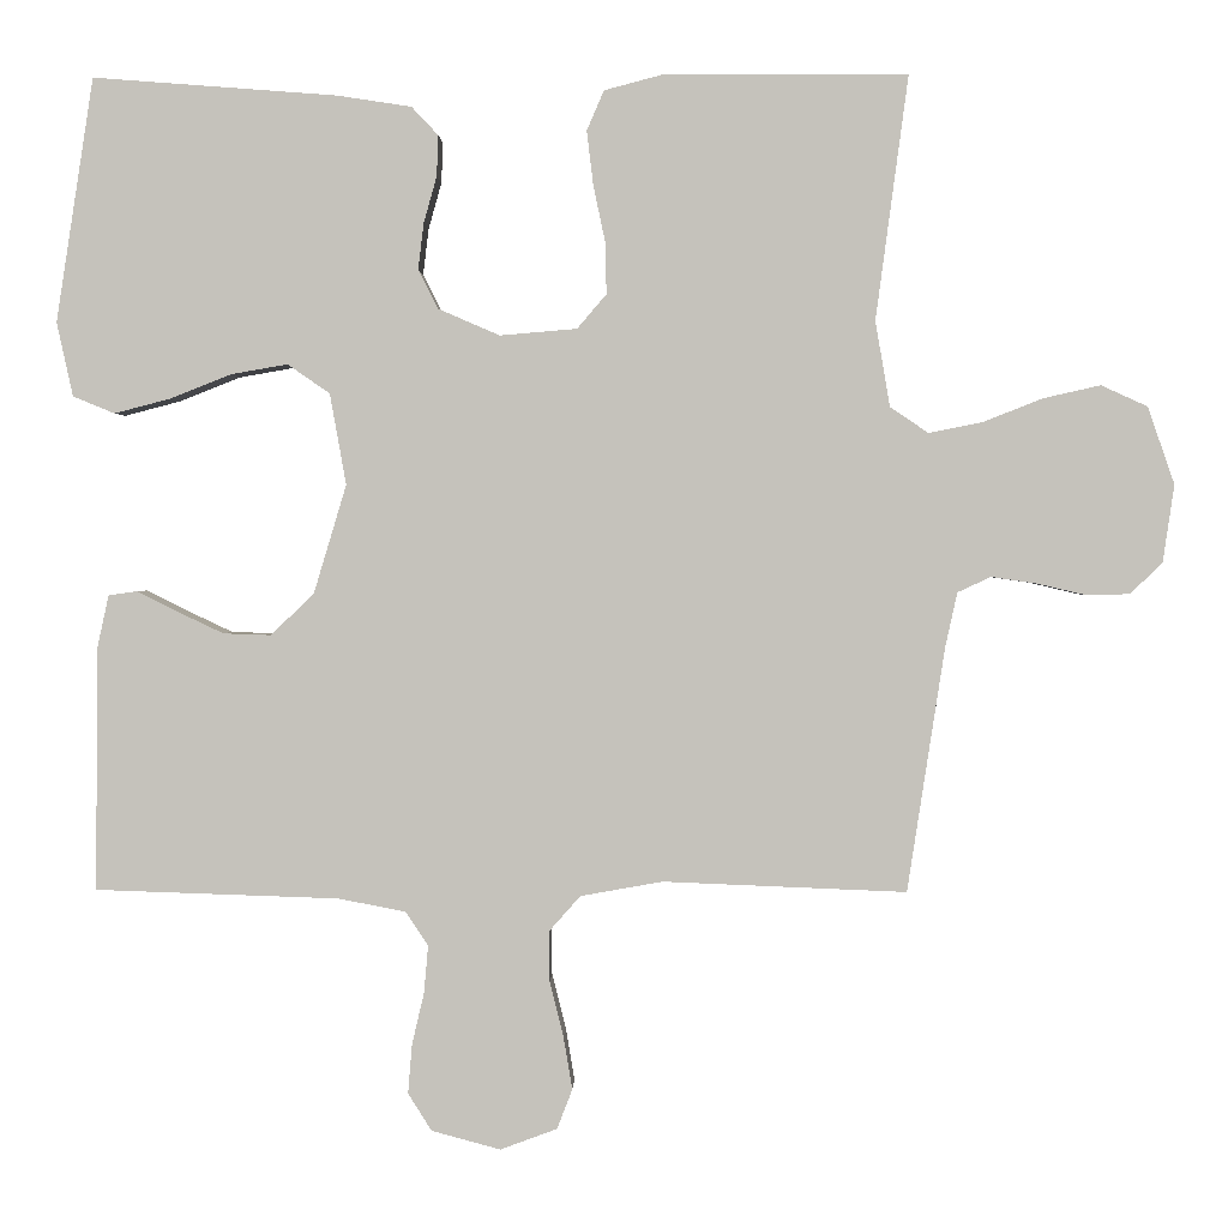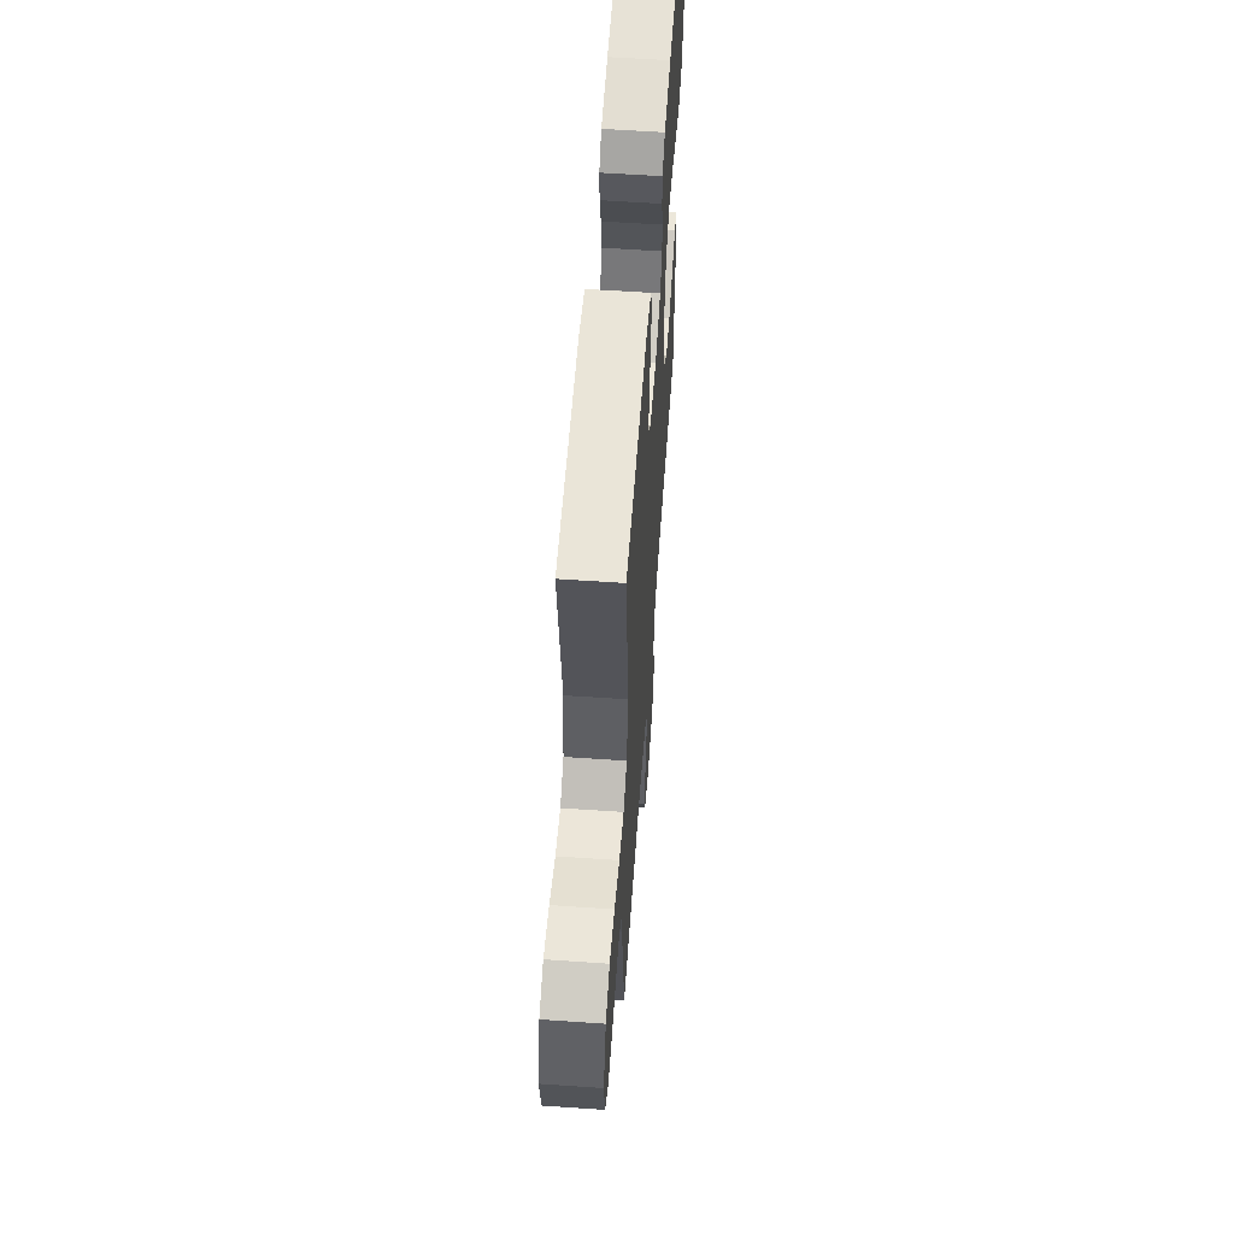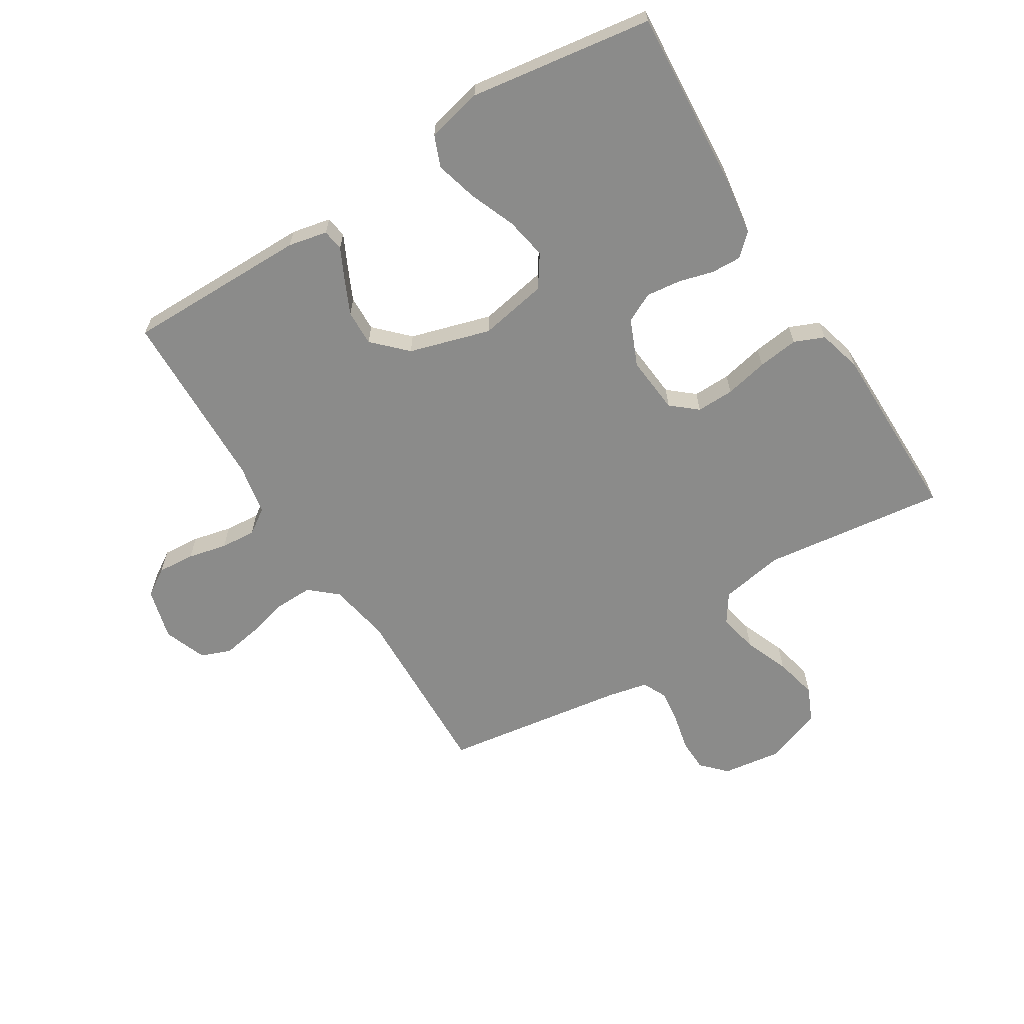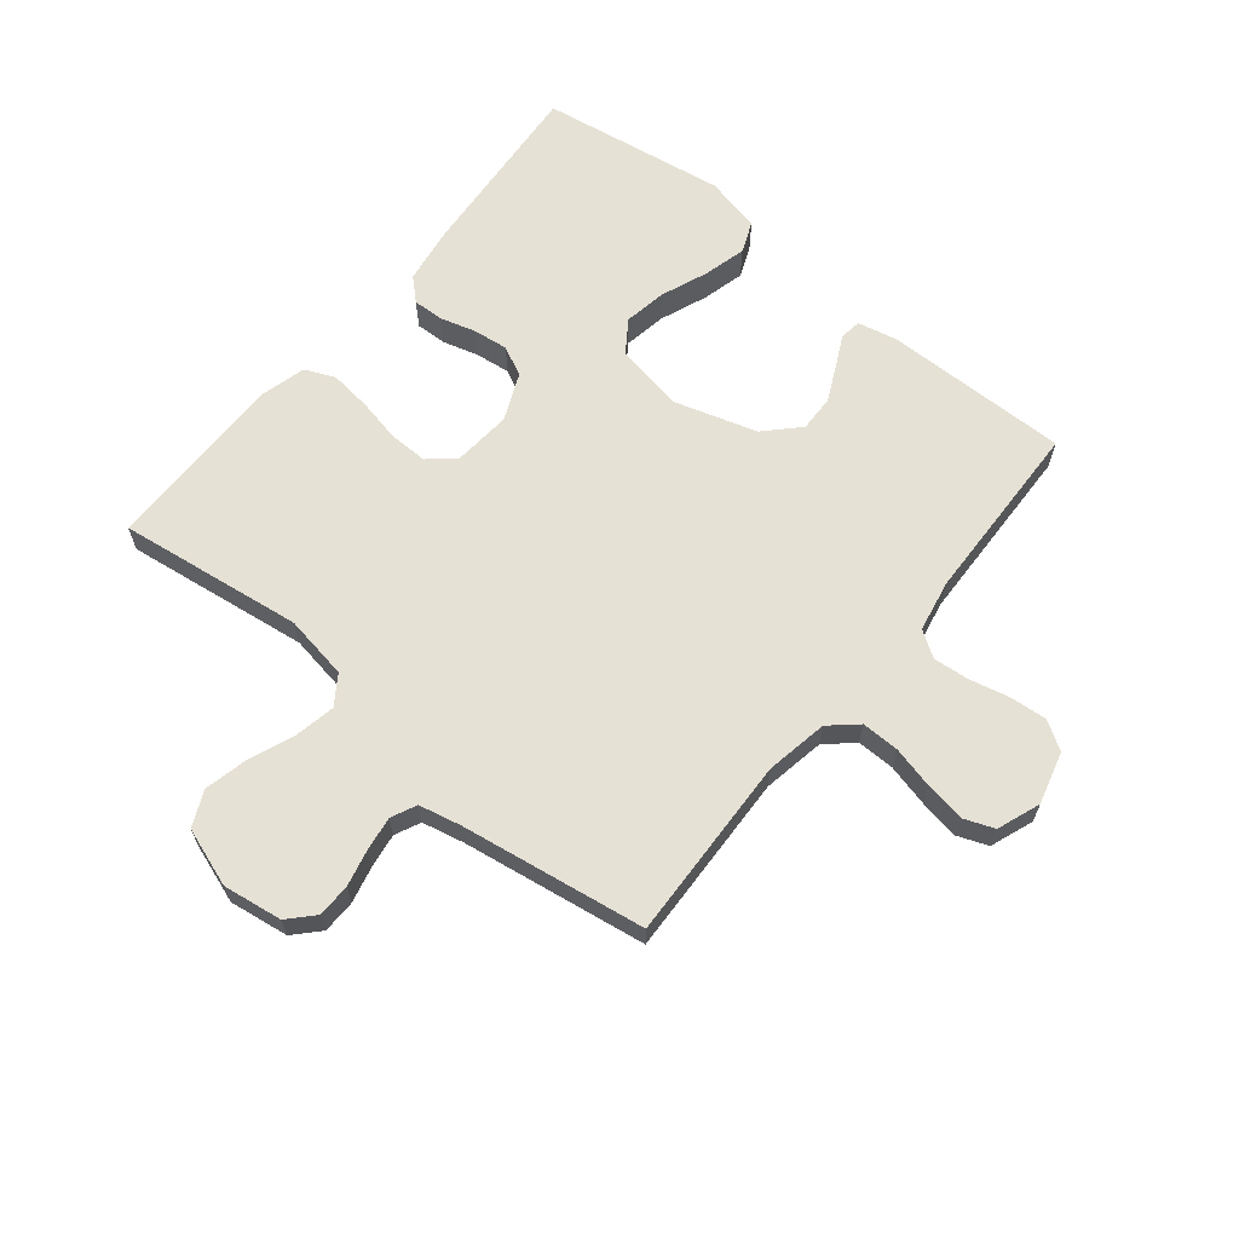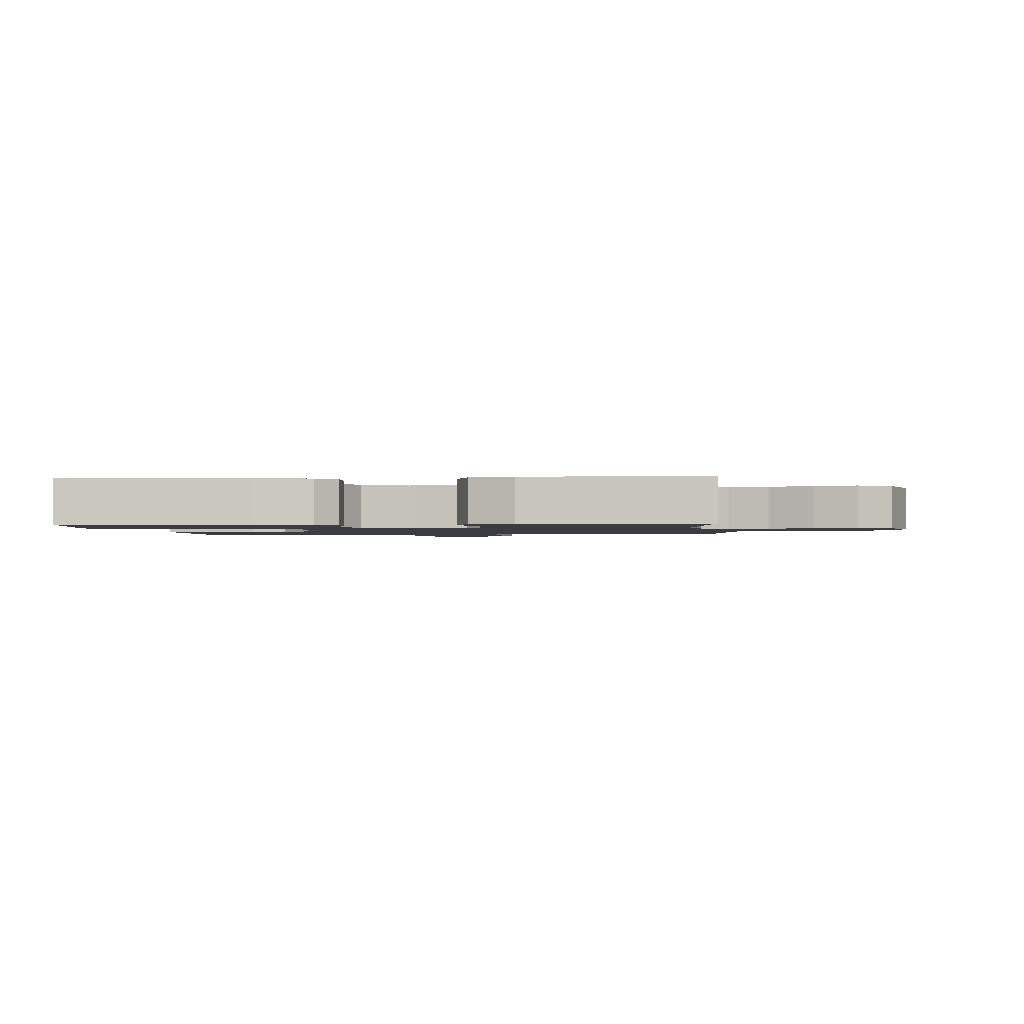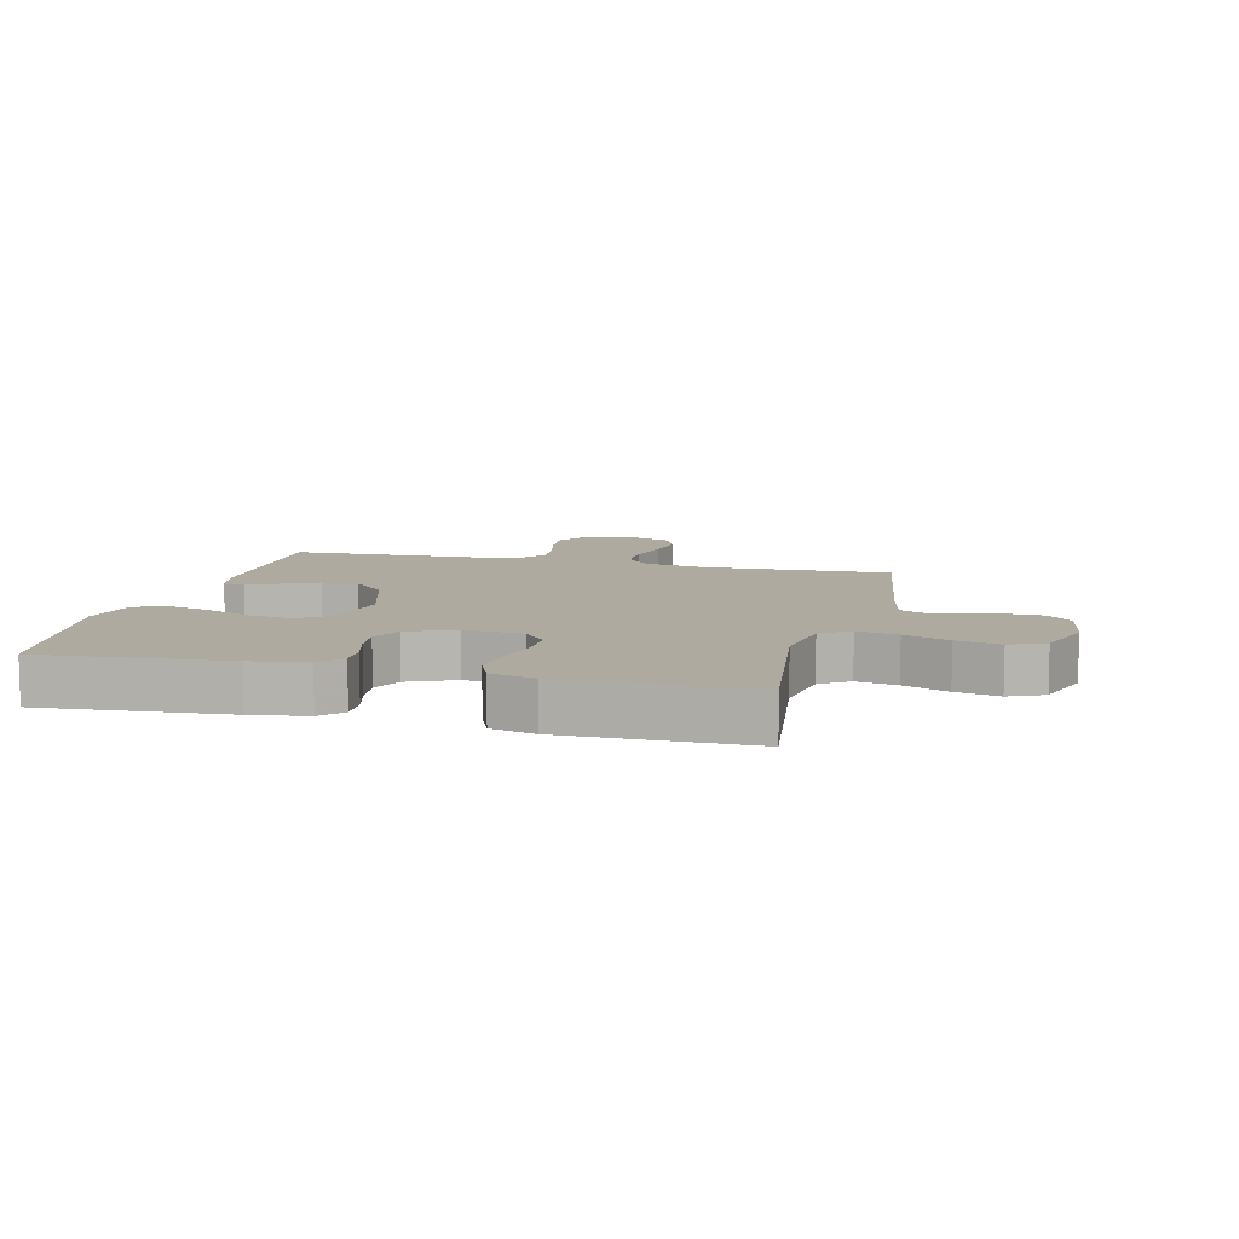
<metadata>
{"format":"obj","ext":"obj","renderer":"f3d","projection":"perspective","resolution":1024,"background":"white","views":[{"elev":1.3,"azim":1.4,"up":"+Z"},{"elev":58.7,"azim":94.1,"up":"+Z"},{"elev":-63.7,"azim":-57.8,"up":"+Y"},{"elev":64.5,"azim":129.1,"up":"+Y"},{"elev":-1.5,"azim":4.9,"up":"+Y"},{"elev":9.4,"azim":13.9,"up":"+Y"}]}
</metadata>
<code>
v -0.5 0.07 0.5
v -0.2 0.07 0.477
v -0.108 0.07 0.463
v -0.075 0.07 0.428
v -0.077 0.07 0.378
v -0.093 0.07 0.321
v -0.1 0.07 0.264
v -0.076 0.07 0.216
v 0 0.07 0.183
v 0.095 0.07 0.191
v 0.131 0.07 0.233
v 0.13 0.07 0.295
v 0.115 0.07 0.366
v 0.107 0.07 0.433
v 0.128 0.07 0.482
v 0.2 0.07 0.501
v 0.5 0.07 0.5
v 0.46 0.07 0.2
v 0.478 0.07 0.095
v 0.525 0.07 0.063
v 0.591 0.07 0.076
v 0.664 0.07 0.105
v 0.735 0.07 0.121
v 0.792 0.07 0.095
v 0.825 0.07 0
v 0.811 0.07 -0.096
v 0.771 0.07 -0.134
v 0.717 0.07 -0.135
v 0.657 0.07 -0.121
v 0.602 0.07 -0.113
v 0.561 0.07 -0.132
v 0.546 0.07 -0.2
v 0.5 0.07 -0.5
v 0.2 0.07 -0.488
v 0.099 0.07 -0.506
v 0.06 0.07 -0.55
v 0.061 0.07 -0.612
v 0.078 0.07 -0.68
v 0.089 0.07 -0.745
v 0.07 0.07 -0.794
v 0 0.07 -0.82
v -0.085 0.07 -0.797
v -0.114 0.07 -0.751
v -0.109 0.07 -0.69
v -0.094 0.07 -0.626
v -0.089 0.07 -0.568
v -0.117 0.07 -0.526
v -0.2 0.07 -0.51
v -0.5 0.07 -0.5
v -0.497 0.07 -0.2
v -0.483 0.07 -0.136
v -0.448 0.07 -0.131
v -0.398 0.07 -0.156
v -0.341 0.07 -0.183
v -0.282 0.07 -0.185
v -0.229 0.07 -0.133
v -0.189 0.07 0
v -0.209 0.07 0.112
v -0.261 0.07 0.148
v -0.33 0.07 0.136
v -0.406 0.07 0.106
v -0.475 0.07 0.088
v -0.526 0.07 0.109
v -0.546 0.07 0.2
v -0.5 0 0.5
v -0.2 0 0.477
v -0.108 0 0.463
v -0.075 0 0.428
v -0.077 0 0.378
v -0.093 0 0.321
v -0.1 0 0.264
v -0.076 0 0.216
v 0 0 0.183
v 0.095 0 0.191
v 0.131 0 0.233
v 0.13 0 0.295
v 0.115 0 0.366
v 0.107 0 0.433
v 0.128 0 0.482
v 0.2 0 0.501
v 0.5 0 0.5
v 0.46 0 0.2
v 0.478 0 0.095
v 0.525 0 0.063
v 0.591 0 0.076
v 0.664 0 0.105
v 0.735 0 0.121
v 0.792 0 0.095
v 0.825 0 0
v 0.811 0 -0.096
v 0.771 0 -0.134
v 0.717 0 -0.135
v 0.657 0 -0.121
v 0.602 0 -0.113
v 0.561 0 -0.132
v 0.546 0 -0.2
v 0.5 0 -0.5
v 0.2 0 -0.488
v 0.099 0 -0.506
v 0.06 0 -0.55
v 0.061 0 -0.612
v 0.078 0 -0.68
v 0.089 0 -0.745
v 0.07 0 -0.794
v 0 0 -0.82
v -0.085 0 -0.797
v -0.114 0 -0.751
v -0.109 0 -0.69
v -0.094 0 -0.626
v -0.089 0 -0.568
v -0.117 0 -0.526
v -0.2 0 -0.51
v -0.5 0 -0.5
v -0.497 0 -0.2
v -0.483 0 -0.136
v -0.448 0 -0.131
v -0.398 0 -0.156
v -0.341 0 -0.183
v -0.282 0 -0.185
v -0.229 0 -0.133
v -0.189 0 0
v -0.209 0 0.112
v -0.261 0 0.148
v -0.33 0 0.136
v -0.406 0 0.106
v -0.475 0 0.088
v -0.526 0 0.109
v -0.546 0 0.2
f 4 5 6
f 3 4 6
f 2 3 6
f 1 2 6
f 64 1 6
f 63 64 6
f 62 63 6
f 61 62 6
f 60 61 6
f 59 60 6 7
f 58 59 7 8
f 57 58 8 9
f 56 57 9 10
f 51 52 53
f 50 51 53
f 49 50 53
f 48 49 53
f 47 48 53 54
f 46 47 54 55
f 43 44 45
f 42 43 45
f 41 42 45
f 40 41 45
f 39 40 45
f 38 39 45
f 37 38 45
f 36 37 45 46
f 46 55 56
f 36 46 56
f 35 36 56
f 32 33 34
f 35 56 10
f 34 35 10
f 32 34 10
f 31 32 10
f 27 28 29
f 26 27 29
f 25 26 29
f 24 25 29
f 23 24 29
f 22 23 29
f 21 22 29
f 20 21 29 30
f 16 17 18
f 15 16 18
f 14 15 18
f 13 14 18
f 12 13 18
f 11 12 18 19
f 20 30 31
f 19 20 31
f 11 19 31
f 10 11 31
f 70 69 68
f 70 68 67
f 70 67 66
f 70 66 65
f 70 65 128
f 70 128 127
f 70 127 126
f 70 126 125
f 70 125 124
f 71 70 124 123
f 72 71 123 122
f 73 72 122 121
f 74 73 121 120
f 117 116 115
f 117 115 114
f 117 114 113
f 117 113 112
f 118 117 112 111
f 119 118 111 110
f 109 108 107
f 109 107 106
f 109 106 105
f 109 105 104
f 109 104 103
f 109 103 102
f 109 102 101
f 110 109 101 100
f 120 119 110
f 120 110 100
f 120 100 99
f 98 97 96
f 74 120 99
f 74 99 98
f 74 98 96
f 74 96 95
f 93 92 91
f 93 91 90
f 93 90 89
f 93 89 88
f 93 88 87
f 93 87 86
f 93 86 85
f 94 93 85 84
f 82 81 80
f 82 80 79
f 82 79 78
f 82 78 77
f 82 77 76
f 83 82 76 75
f 95 94 84
f 95 84 83
f 95 83 75
f 95 75 74
f 1 65 66 2
f 2 66 67 3
f 3 67 68 4
f 4 68 69 5
f 5 69 70 6
f 6 70 71 7
f 7 71 72 8
f 8 72 73 9
f 9 73 74 10
f 10 74 75 11
f 11 75 76 12
f 12 76 77 13
f 13 77 78 14
f 14 78 79 15
f 15 79 80 16
f 16 80 81 17
f 17 81 82 18
f 18 82 83 19
f 19 83 84 20
f 20 84 85 21
f 21 85 86 22
f 22 86 87 23
f 23 87 88 24
f 24 88 89 25
f 25 89 90 26
f 26 90 91 27
f 27 91 92 28
f 28 92 93 29
f 29 93 94 30
f 30 94 95 31
f 31 95 96 32
f 32 96 97 33
f 33 97 98 34
f 34 98 99 35
f 35 99 100 36
f 36 100 101 37
f 37 101 102 38
f 38 102 103 39
f 39 103 104 40
f 40 104 105 41
f 41 105 106 42
f 42 106 107 43
f 43 107 108 44
f 44 108 109 45
f 45 109 110 46
f 46 110 111 47
f 47 111 112 48
f 48 112 113 49
f 49 113 114 50
f 50 114 115 51
f 51 115 116 52
f 52 116 117 53
f 53 117 118 54
f 54 118 119 55
f 55 119 120 56
f 56 120 121 57
f 57 121 122 58
f 58 122 123 59
f 59 123 124 60
f 60 124 125 61
f 61 125 126 62
f 62 126 127 63
f 63 127 128 64
f 64 128 65 1

</code>
